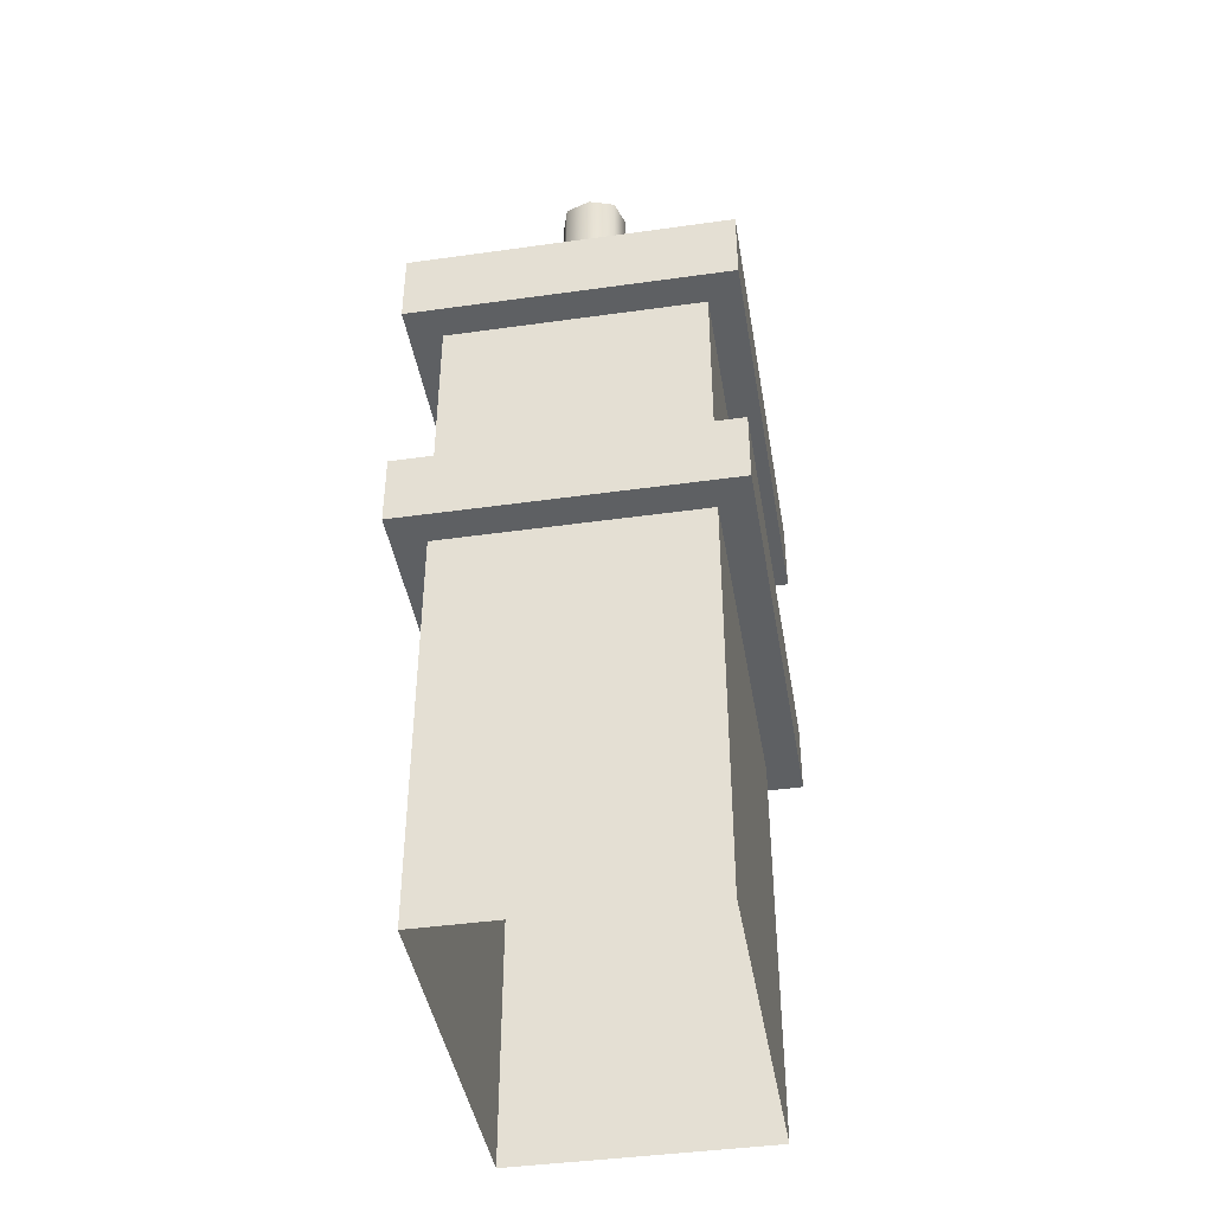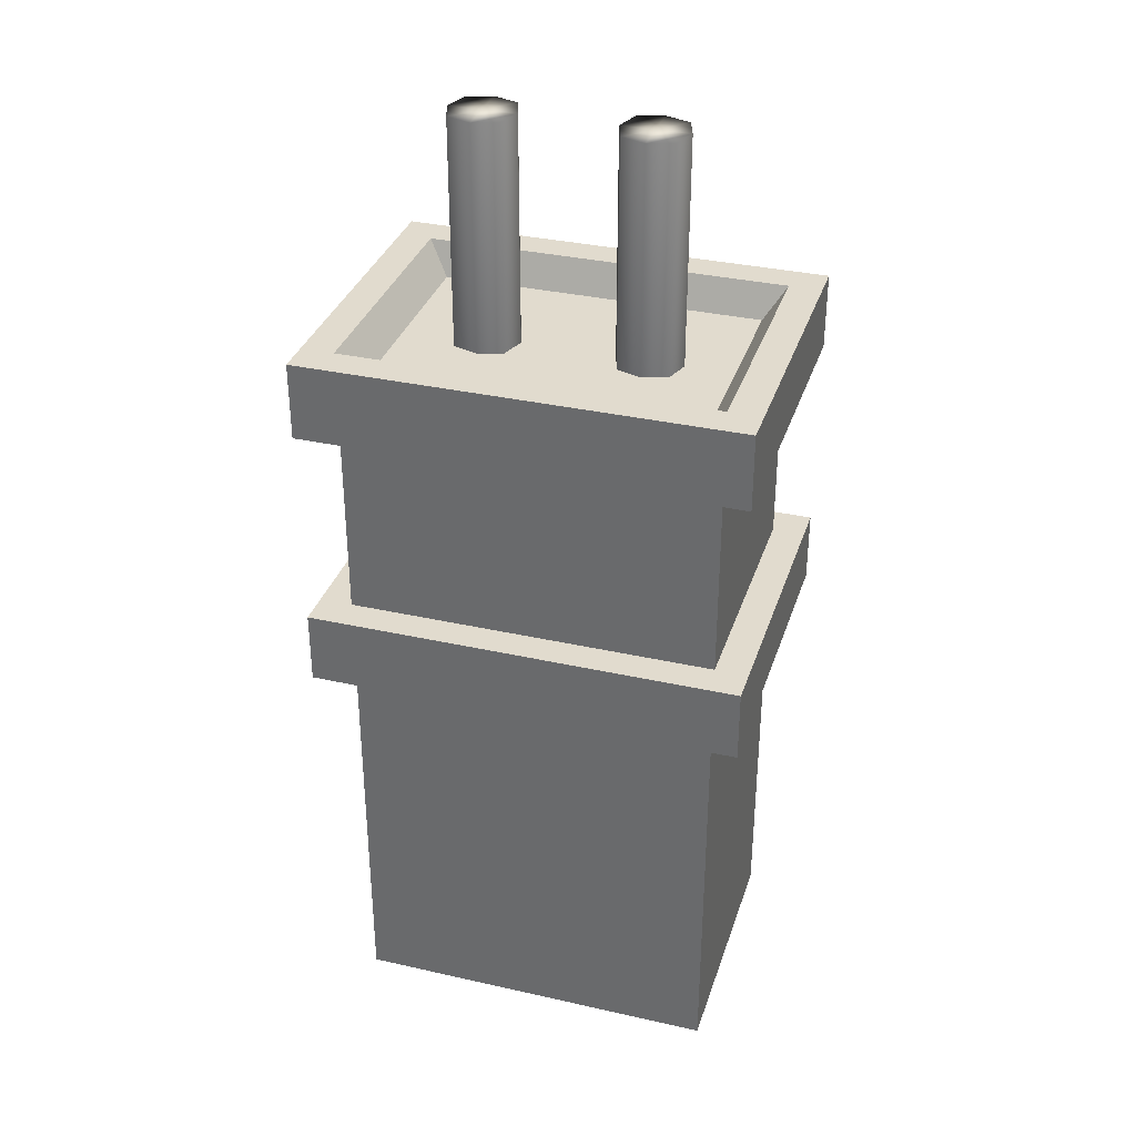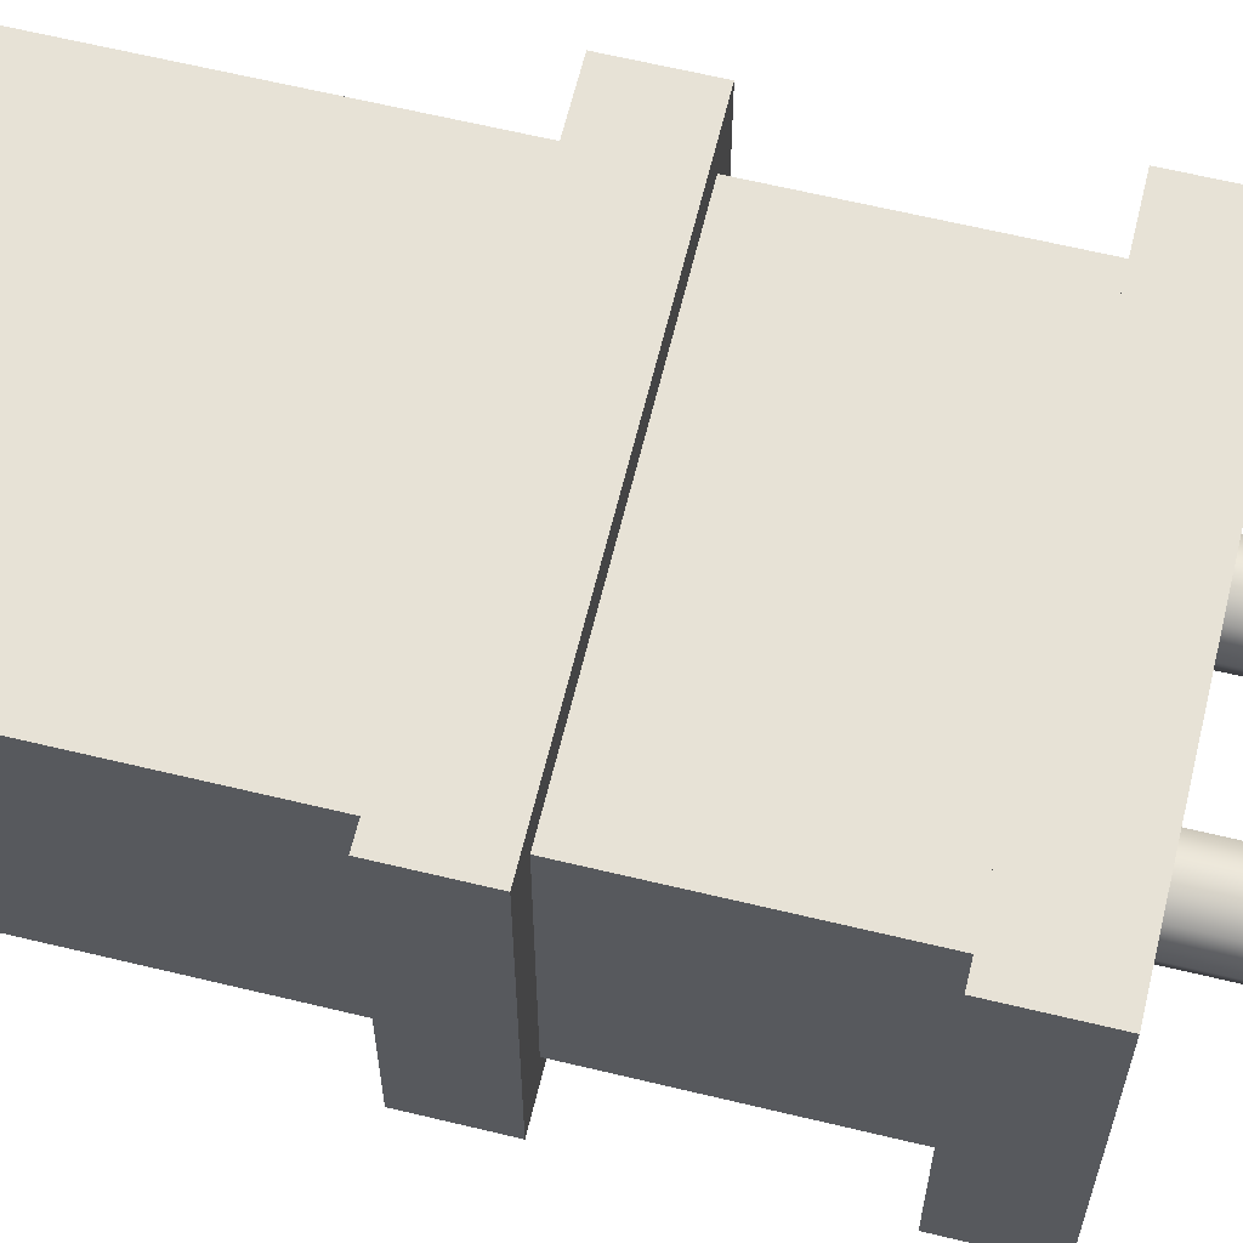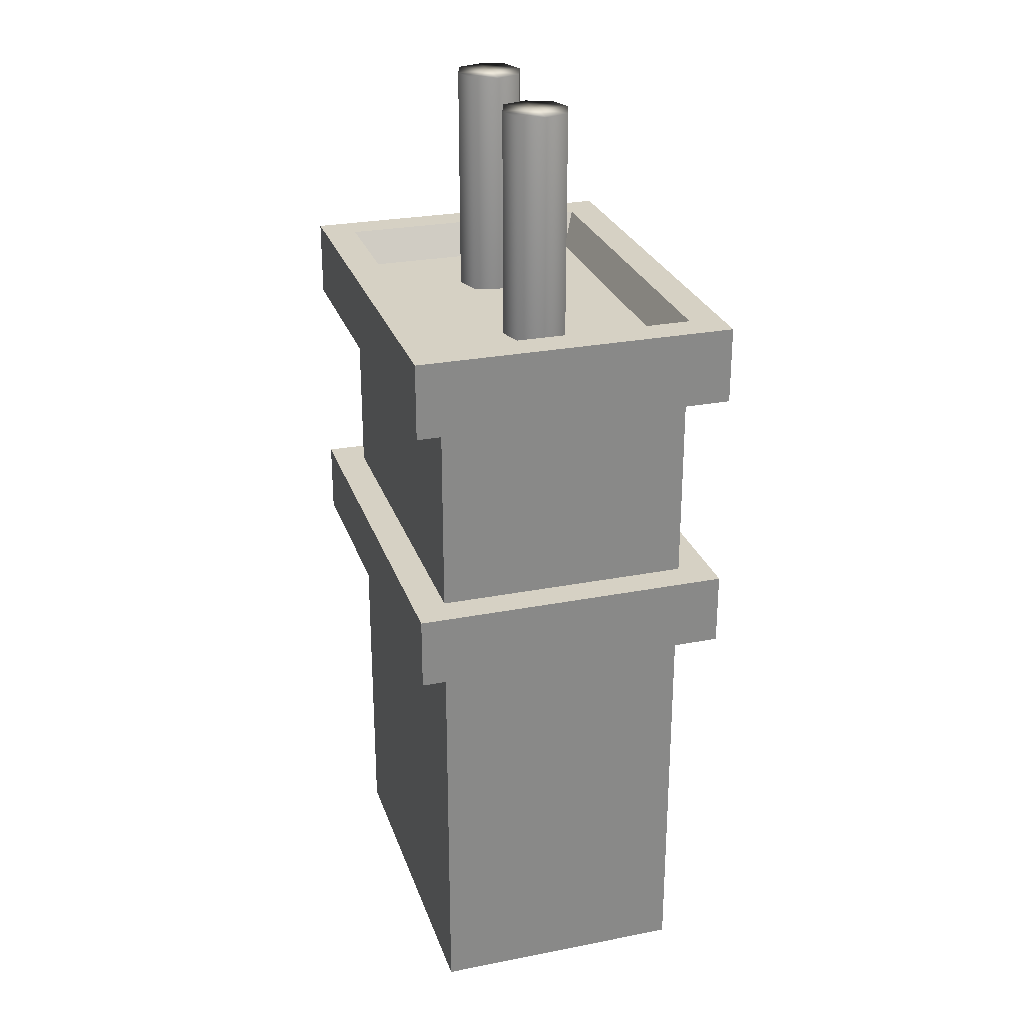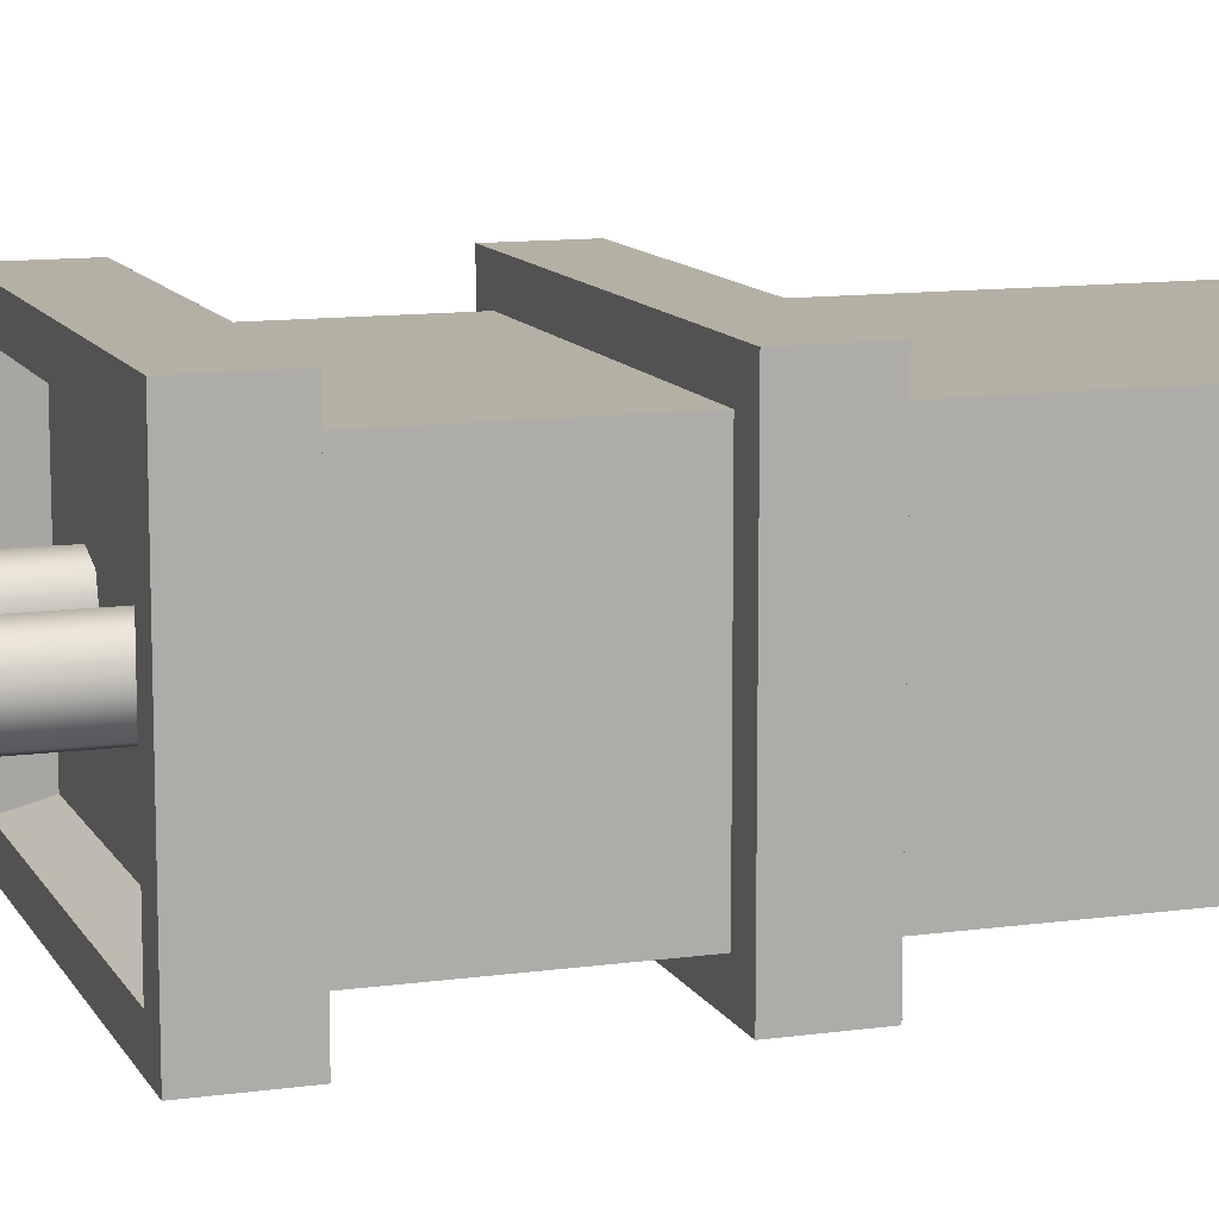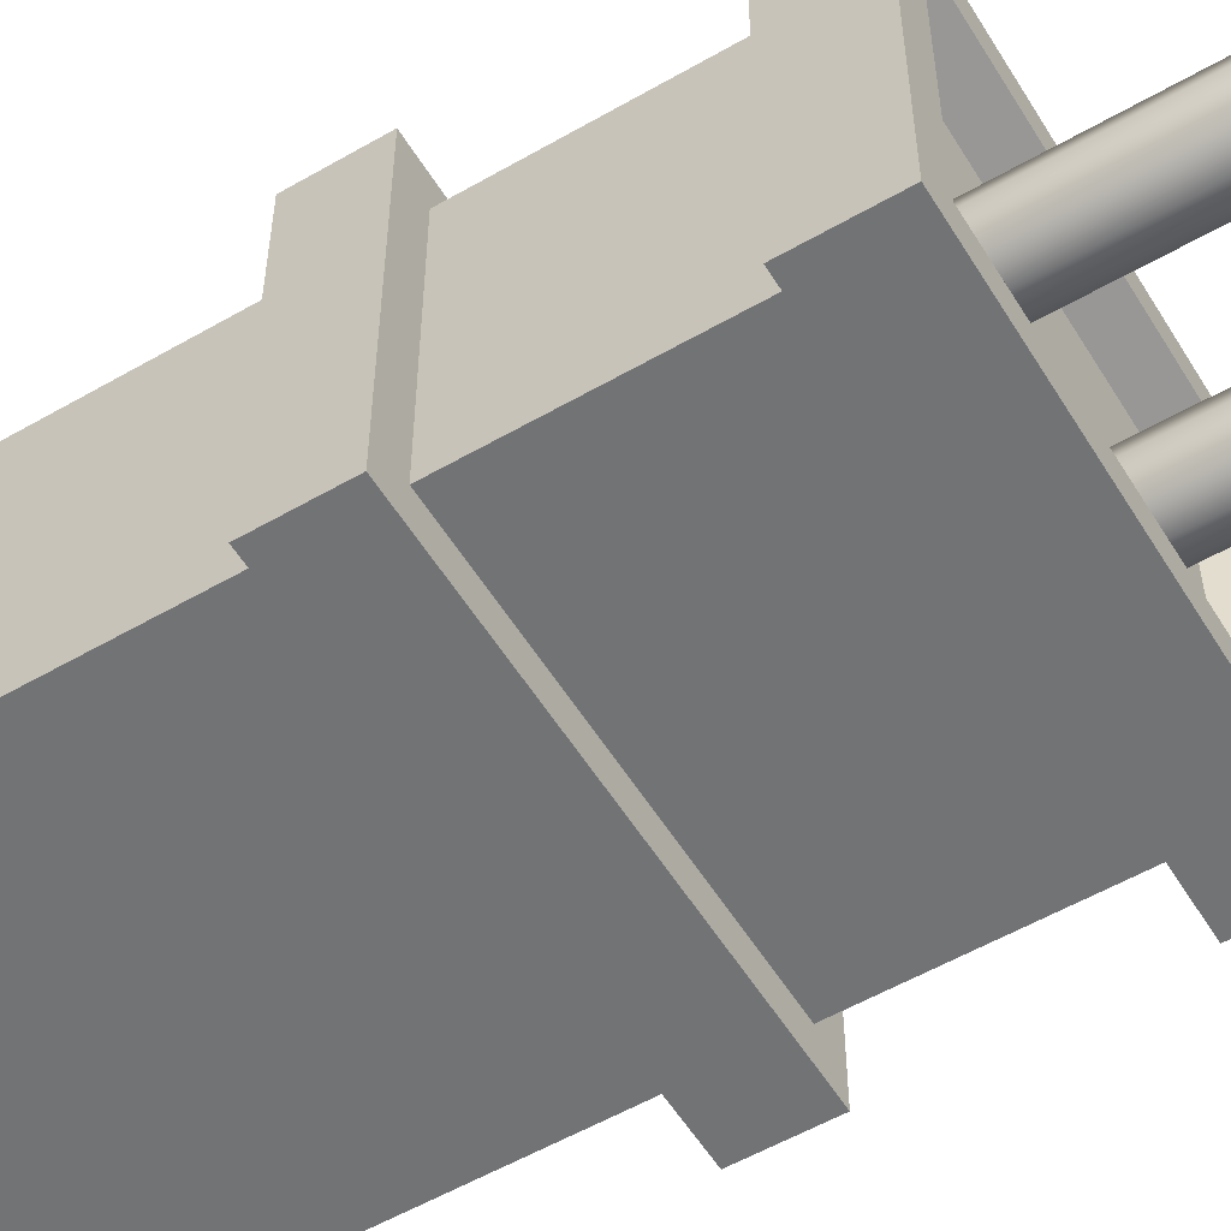
<metadata>
{"format":"obj","ext":"obj","renderer":"f3d","projection":"perspective","resolution":1024,"background":"white","views":[{"elev":-42.7,"azim":-80.5,"up":"+Y"},{"elev":33.9,"azim":-163.0,"up":"+Y"},{"elev":63.7,"azim":103.7,"up":"+Z"},{"elev":26.8,"azim":73.1,"up":"+Y"},{"elev":11.4,"azim":-108.8,"up":"+Z"},{"elev":-55.7,"azim":121.2,"up":"+Z"}]}
</metadata>
<code>
g default
v -0.5848 4.015 1.144
v -0.305 4.015 1.144
v -0.5848 5.301 1.144
v -0.305 5.301 1.144
v -0.5848 5.301 0.864
v -0.305 5.301 0.864
v -0.5848 4.015 0.864
v -0.305 4.015 0.864
v -0.6303 5.301 1.004
v -0.4449 4.015 0.8185
v -0.2595 4.015 1.004
v -0.6303 4.015 1.004
v -0.4449 4.015 1.189
v -0.4449 5.301 1.189
v -0.2595 5.301 1.004
v -0.4449 5.301 0.8185
v -0.4449 5.301 1.004
v -1.018 0.000656 1.71
v 1.018 0.000656 1.71
v -1.018 2.262 1.71
v 1.018 2.262 1.71
v -1.018 2.262 0.2904
v 1.018 2.262 0.2904
v -1.018 0.000656 0.2904
v 1.018 0.000656 0.2904
v -1.018 2.666 1.71
v 1.018 2.666 1.71
v 1.018 2.666 0.2904
v -1.018 2.666 0.2904
v -1.018 3.786 1.71
v 1.018 3.786 1.71
v 1.018 3.786 0.2904
v -1.018 3.786 0.2904
v -1.018 4.212 1.71
v 1.018 4.212 1.71
v 1.018 4.212 0.2904
v -1.018 4.212 0.2904
v -1.2 2.262 1.891
v 1.2 2.262 1.891
v 1.2 2.666 1.891
v -1.2 2.666 1.891
v 1.2 2.262 0.1086
v 1.2 2.666 0.1086
v -1.2 2.262 0.1086
v -1.2 2.666 0.1086
v -1.2 3.786 1.891
v 1.2 3.786 1.891
v 1.2 4.212 1.891
v -1.2 4.212 1.891
v 1.2 3.786 0.1086
v 1.2 4.212 0.1086
v -1.2 3.786 0.1086
v -1.2 4.212 0.1086
v -0.8993 4.03 1.627
v 0.8993 4.03 1.627
v 0.8993 4.03 0.3732
v -0.8993 4.03 0.3732
v 0.3058 4.015 1.144
v 0.5857 4.015 1.144
v 0.3058 5.301 1.144
v 0.5857 5.301 1.144
v 0.3058 5.301 0.864
v 0.5857 5.301 0.864
v 0.3058 4.015 0.864
v 0.5857 4.015 0.864
v 0.2604 5.301 1.004
v 0.4458 4.015 0.8185
v 0.6311 4.015 1.004
v 0.2604 4.015 1.004
v 0.4458 4.015 1.189
v 0.4458 5.301 1.189
v 0.6311 5.301 1.004
v 0.4458 5.301 0.8185
v 0.4458 5.301 1.004
g LondonBuilding_Prop03:chimneyA
f 1 13 14 3
f 13 2 4 14
f 3 14 17 9
f 14 4 15 17
f 17 15 6 16
f 9 17 16 5
f 5 16 10 7
f 16 6 8 10
f 4 2 11 15
f 11 8 6 15
f 5 7 12 9
f 12 1 3 9
f 18 19 21 20
f 54 55 56 57
f 22 23 25 24
f 19 25 23 21
f 24 18 20 22
f 38 39 40 41
f 39 42 43 40
f 42 44 45 43
f 44 38 41 45
f 26 27 31 30
f 27 28 32 31
f 28 29 33 32
f 29 26 30 33
f 46 47 48 49
f 47 50 51 48
f 50 52 53 51
f 52 46 49 53
f 20 21 39 38
f 27 26 41 40
f 21 23 42 39
f 28 27 40 43
f 23 22 44 42
f 29 28 43 45
f 22 20 38 44
f 26 29 45 41
f 30 31 47 46
f 35 34 49 48
f 31 32 50 47
f 36 35 48 51
f 32 33 52 50
f 37 36 51 53
f 33 30 46 52
f 34 37 53 49
f 34 35 55 54
f 35 36 56 55
f 36 37 57 56
f 37 34 54 57
f 58 70 71 60
f 70 59 61 71
f 60 71 74 66
f 71 61 72 74
f 74 72 63 73
f 66 74 73 62
f 62 73 67 64
f 73 63 65 67
f 61 59 68 72
f 68 65 63 72
f 62 64 69 66
f 69 58 60 66

</code>
